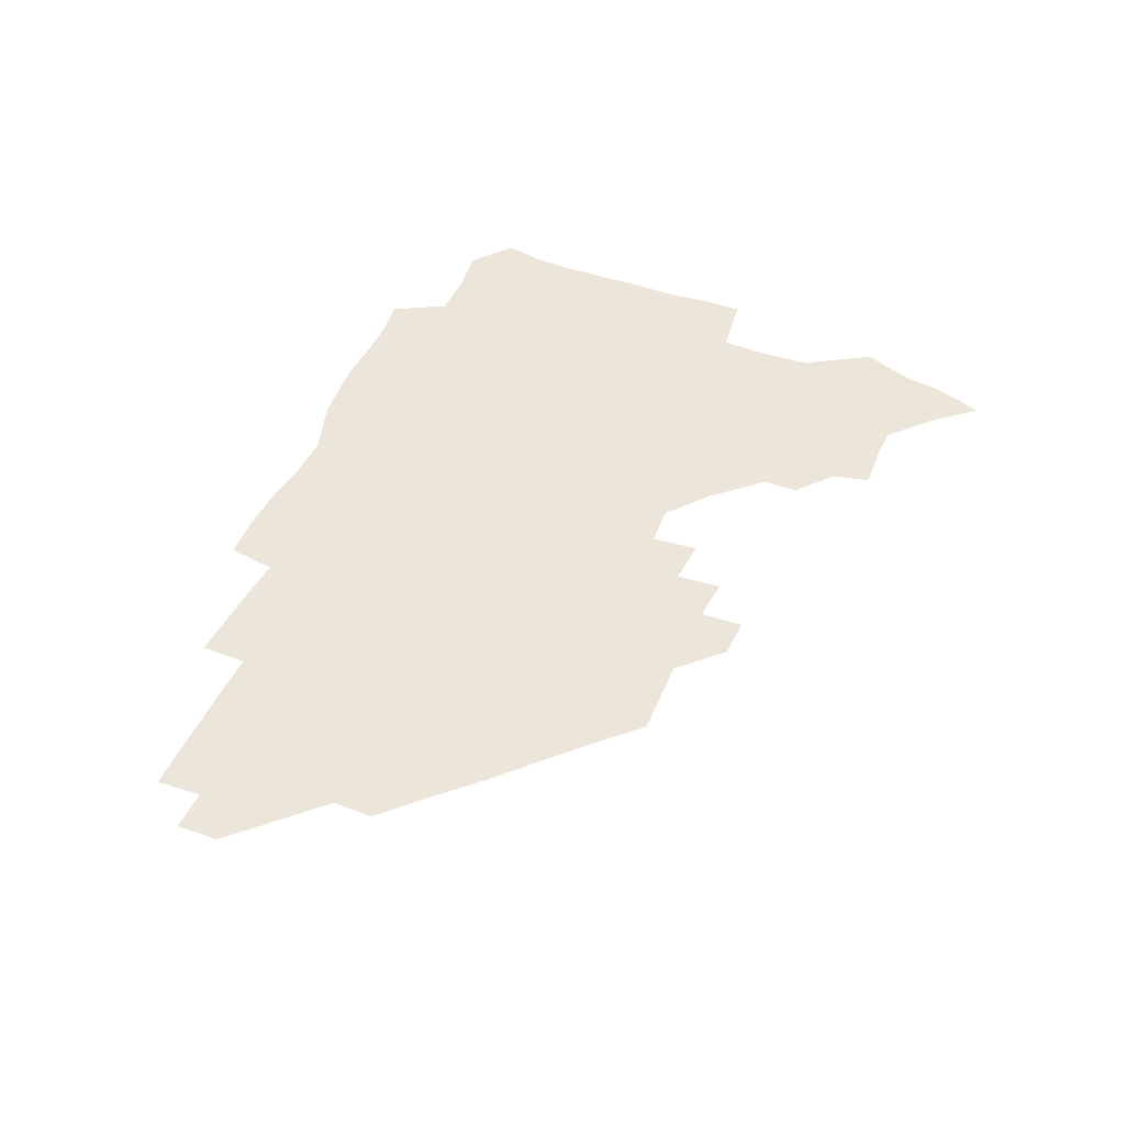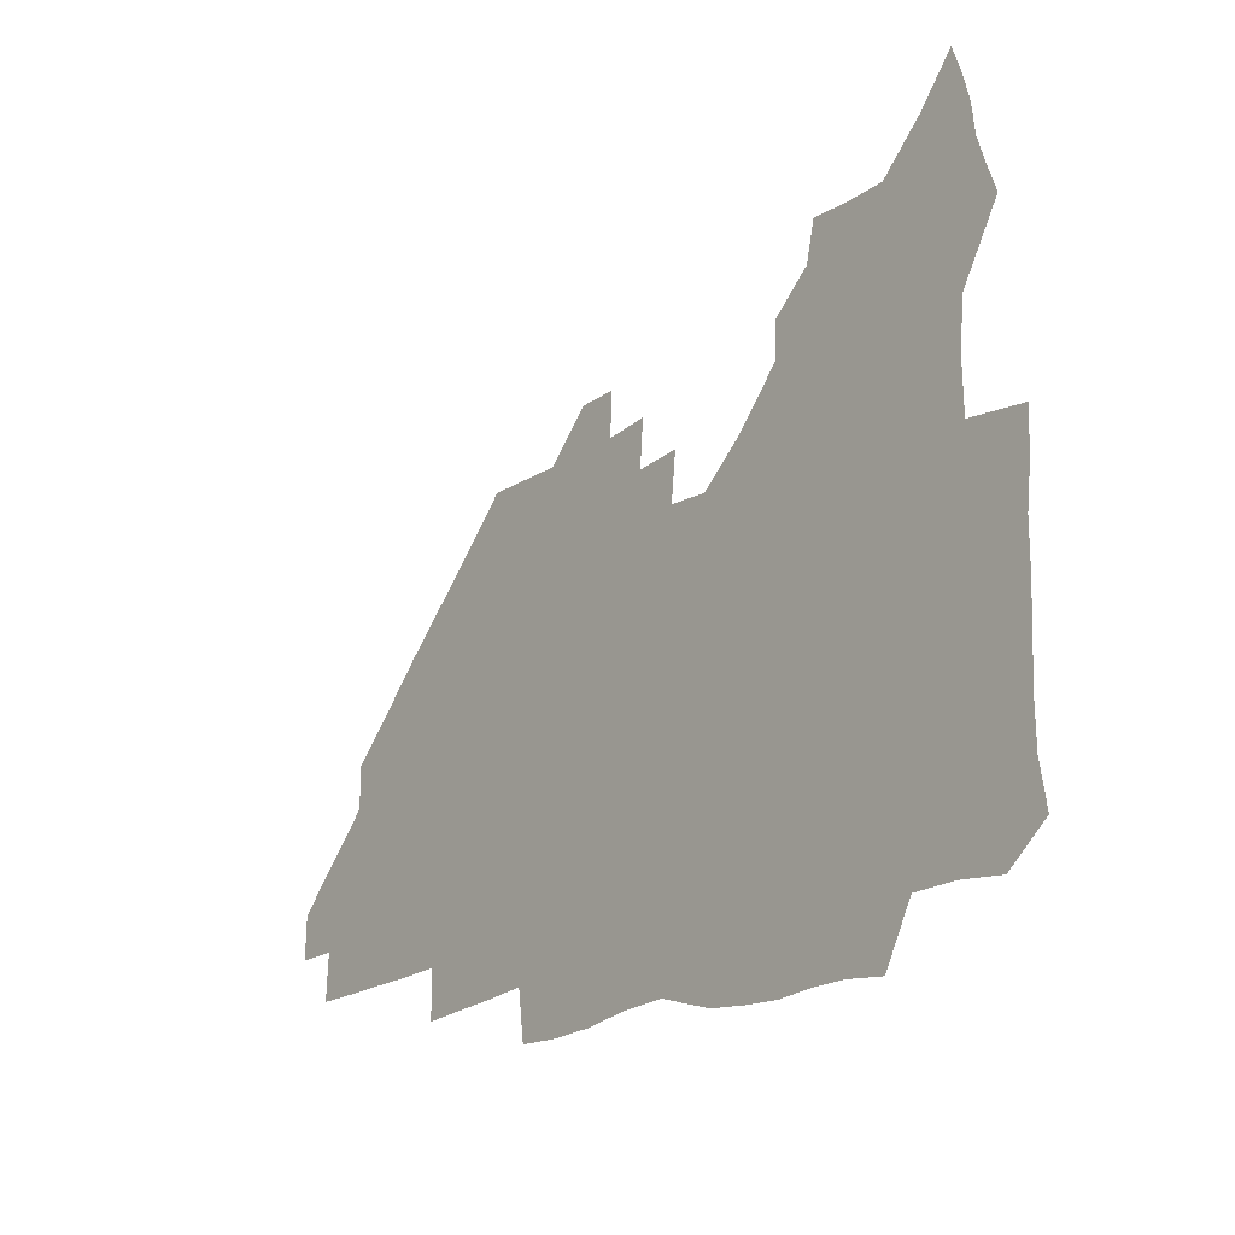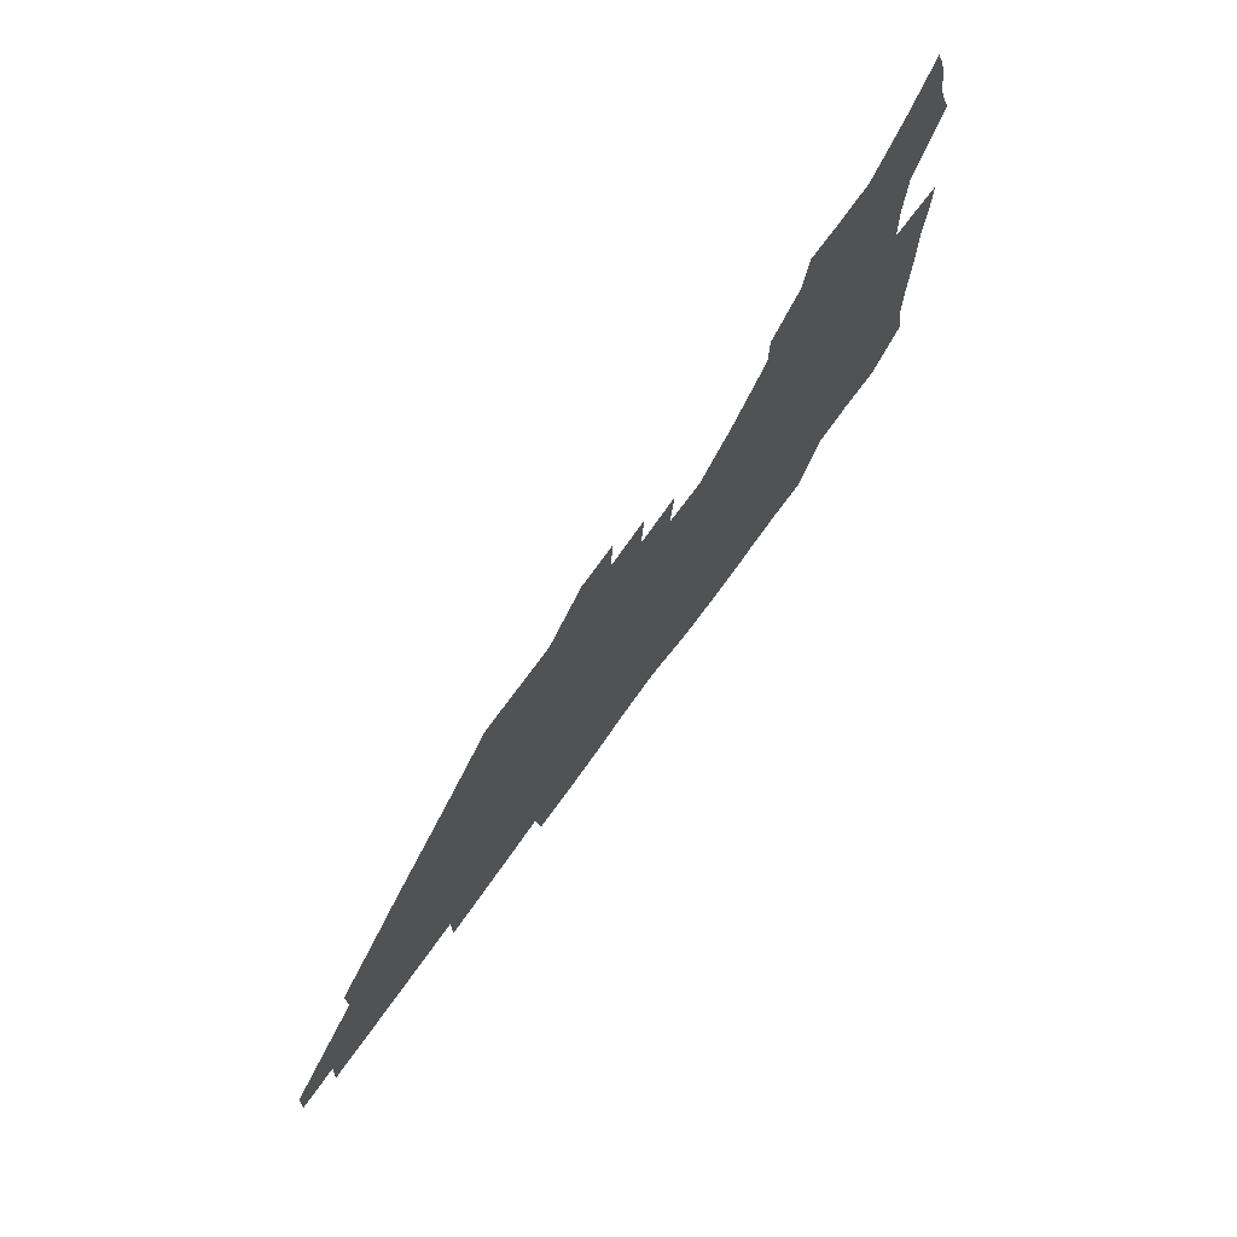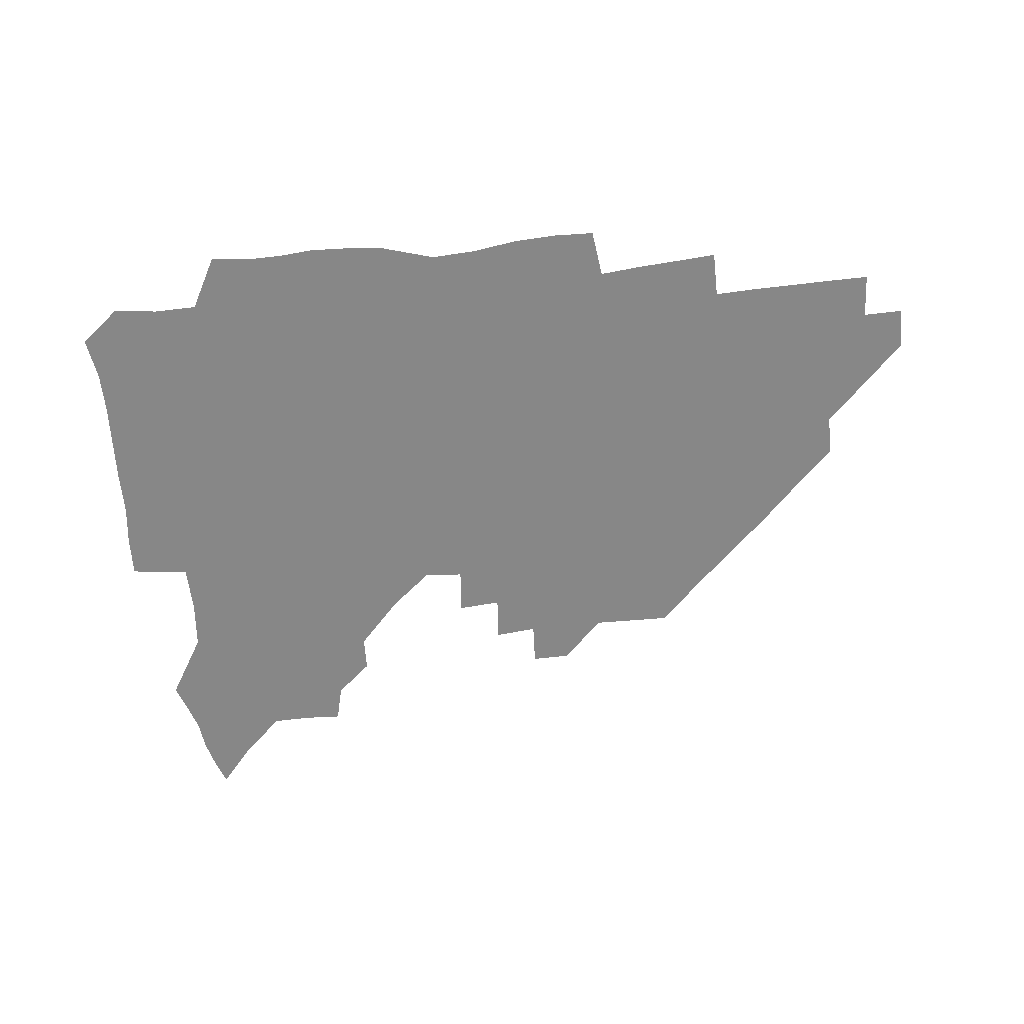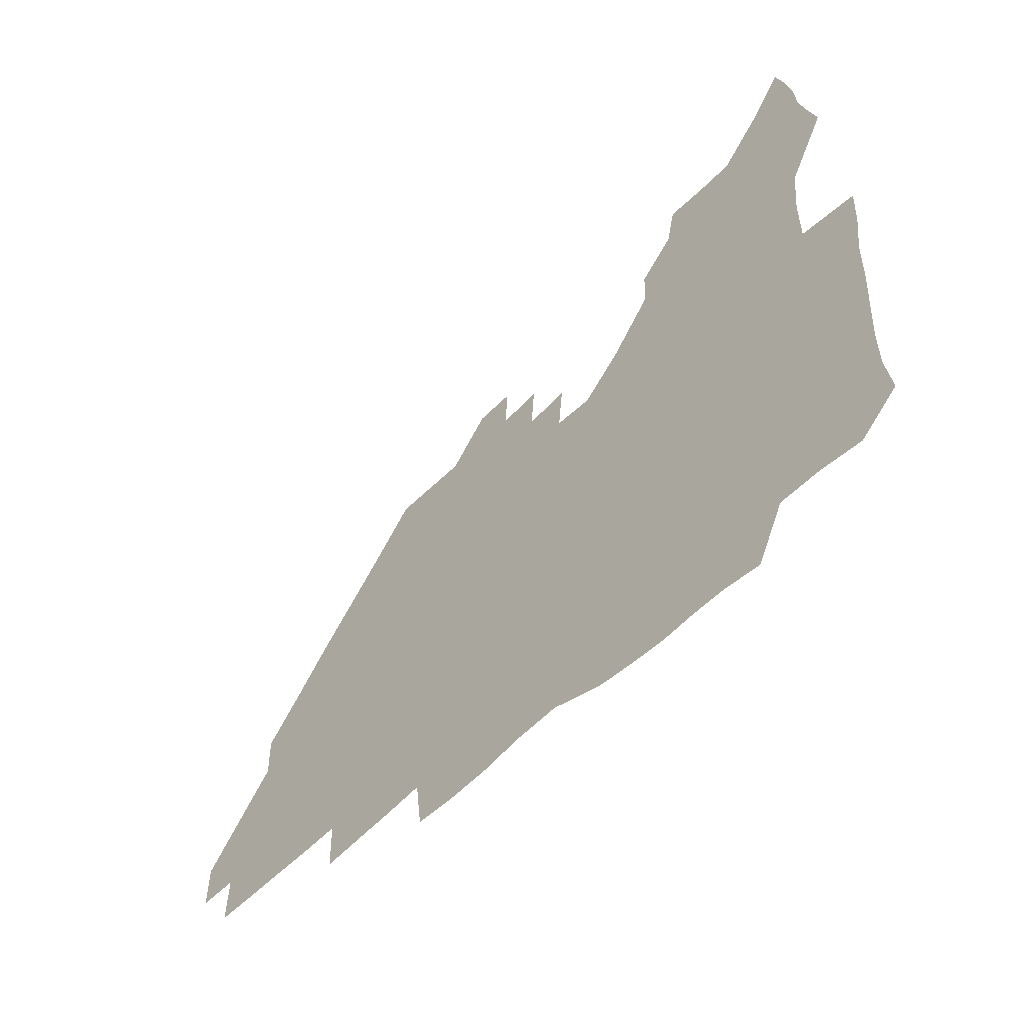
<metadata>
{"format":"obj","ext":"obj","renderer":"f3d","projection":"perspective","resolution":1024,"background":"white","views":[{"elev":48.3,"azim":113.0,"up":"+Z"},{"elev":-19.4,"azim":-128.8,"up":"+Y"},{"elev":73.0,"azim":125.8,"up":"+Y"},{"elev":-62.3,"azim":5.8,"up":"+Z"},{"elev":-51.7,"azim":-132.4,"up":"+Y"}]}
</metadata>
<code>
v 264.9 190 0
v 267.5 205.7 0
v 267.8 221 0
v 267.1 236.6 0
v 266.5 252.7 0
v 266.5 268.9 0
v 264.7 284.4 0
v 264.3 299.2 0
v 279.9 177.9 0
v 283.9 194.4 0
v 285.6 209.8 0
v 286.7 225.1 0
v 286.5 239.9 0
v 286 255 0
v 287.5 270.6 0
v 287.3 286 0
v 286.6 302 0
v 287 320 0
v 285.5 338 0
v 270.9 362.3 0
v 274.6 372.4 0
v 277.8 382.4 0
v 279.1 393.3 0
v 281.8 403.6 0
v 285.4 413.5 0
v 296.5 179.7 0
v 300.2 196.1 0
v 302.6 212.1 0
v 303.2 226.8 0
v 302.8 241.2 0
v 303.1 256.1 0
v 305.2 271.5 0
v 305.2 286 0
v 304.2 300.7 0
v 304.3 315.7 0
v 305.7 330.4 0
v 304.6 346.2 0
v 300.3 362.3 0
v 295.6 377.2 0
v 297.2 387.9 0
v 298.3 398.2 0
v 312.8 179.4 0
v 315.7 196.9 0
v 317 212.2 0
v 317.4 226.9 0
v 317.8 241.6 0
v 318.4 256.3 0
v 320.4 271.6 0
v 320.7 286 0
v 320.2 300.3 0
v 320.7 314.4 0
v 320.6 328.6 0
v 319.4 343.6 0
v 319.1 357.3 0
v 317 370.9 0
v 313.9 383.5 0
v 323.4 159.7 0
v 328.8 181.8 0
v 330.8 197.5 0
v 331.5 212.3 0
v 331.4 226.5 0
v 332.4 241.5 0
v 333 256.1 0
v 335.7 271.7 0
v 336.2 285.9 0
v 335.8 300 0
v 335.2 314.2 0
v 334.5 328.4 0
v 333.2 343.2 0
v 333.7 356.2 0
v 332.5 369.3 0
v 328.3 383.2 0
v 338.1 161.3 0
v 343 181.4 0
v 345.6 197.9 0
v 346.1 212.3 0
v 346.9 227.1 0
v 347 241.5 0
v 348.8 256.6 0
v 350.8 271.6 0
v 351.6 285.7 0
v 350.9 299.7 0
v 349 314.4 0
v 347.9 328.9 0
v 346.8 343.5 0
v 346.5 356.9 0
v 345.6 370 0
v 342.2 383.9 0
v 351.5 161.1 0
v 357.7 182 0
v 360.4 198.3 0
v 361.8 213.1 0
v 362.2 227.5 0
v 363.5 242.4 0
v 364.2 257 0
v 365.6 271.6 0
v 365.9 285.6 0
v 365.8 299.2 0
v 364.3 313.4 0
v 362 328.5 0
v 359.6 345.2 0
v 359.2 358.2 0
v 364 160 0
v 372.4 183 0
v 375.9 199 0
v 377.8 214 0
v 377.9 228.1 0
v 379.8 243.3 0
v 380.3 257.6 0
v 380.4 271.7 0
v 380.2 285.6 0
v 379.7 299.3 0
v 378.1 313.3 0
v 376.1 327.2 0
v 377.4 160.6 0
v 387.2 183.5 0
v 392.1 200.4 0
v 393.2 214.5 0
v 394 229 0
v 394.5 243.3 0
v 394.3 257.4 0
v 394.3 271.6 0
v 394.1 285.7 0
v 393.2 300 0
v 391.7 314.2 0
v 391.9 161.9 0
v 403.4 184.8 0
v 407.2 200.5 0
v 408.1 214.6 0
v 408.7 228.8 0
v 408.5 242.9 0
v 408.7 257.3 0
v 408.4 271.5 0
v 408.9 285.7 0
v 407.7 300.5 0
v 406.6 315.2 0
v 404.7 332.4 0
v 412.4 167.9 0
v 419.5 185.4 0
v 421.5 199.7 0
v 422.6 214 0
v 423.4 228.6 0
v 423 242.7 0
v 423.4 257.2 0
v 423.2 271.7 0
v 422.8 286.3 0
v 422.3 300.9 0
v 421.5 316 0
v 421.3 331 0
v 419.9 347.9 0
v 429.5 167 0
v 434.6 184.4 0
v 436.2 199 0
v 437.1 213.5 0
v 437.6 228 0
v 437.8 242.5 0
v 437.9 257.1 0
v 437.7 271.6 0
v 437.5 286.2 0
v 437.5 300.7 0
v 436.9 315.6 0
v 436.2 331.1 0
v 435.8 346.3 0
v 435 362.1 0
v 445.5 164.6 0
v 449.5 183.3 0
v 450.9 198.2 0
v 452.1 213.4 0
v 452.3 227.7 0
v 452.3 242.2 0
v 452.3 256.8 0
v 452.4 271.5 0
v 452.1 286.2 0
v 452.1 300.8 0
v 451.7 315.8 0
v 451.2 330.8 0
v 450.6 345.8 0
v 449.5 361.8 0
v 461.5 163.7 0
v 464.4 182.1 0
v 465.9 197.8 0
v 466.7 212.8 0
v 467.1 227.4 0
v 467.1 242 0
v 467.1 256.7 0
v 467.4 271.4 0
v 467.2 286 0
v 466.8 301 0
v 466.4 315.8 0
v 466 330.5 0
v 465 346 0
v 477.1 164.3 0
v 479.5 182 0
v 480.7 197.3 0
v 481.3 212.1 0
v 481.8 227.1 0
v 482 241.9 0
v 481.9 256.6 0
v 481.9 271.3 0
v 481.9 285.9 0
v 481.5 301.5 0
v 481.2 316.1 0
v 480.7 330.9 0
v 479.8 346.3 0
v 494.7 180.5 0
v 495.6 197 0
v 496.1 211.7 0
v 496.6 227.1 0
v 497 242 0
v 496.8 256.6 0
v 496.8 271.3 0
v 496.6 286 0
v 496.1 301.5 0
v 495.8 316.1 0
v 495.4 330.8 0
v 494.6 346.5 0
v 510.1 179.5 0
v 510.5 196.3 0
v 511 211.7 0
v 511.3 226.9 0
v 511.5 241.9 0
v 511.5 256.5 0
v 511.6 271.2 0
v 511.3 286 0
v 510.8 301.2 0
v 510.5 316.1 0
v 509.9 330.8 0
v 525.2 178.4 0
v 525.4 195.4 0
v 525.9 211.1 0
v 526 226.7 0
v 526.1 241.7 0
v 526.1 256.5 0
v 526 271.2 0
v 525.8 286.1 0
v 525.5 301 0
v 525 316.2 0
v 540.8 194.7 0
v 540.8 211.1 0
v 540.7 226.8 0
v 540.8 241.6 0
v 540.8 256.4 0
v 540.5 271.3 0
v 540.3 286.1 0
v 540.1 301.6 0
v 556.2 194.5 0
v 555.6 211.2 0
v 555.4 226.5 0
v 555.6 241.4 0
v 555.3 256.5 0
v 555.1 271.3 0
v 554.8 286.3 0
v 571.5 194.2 0
v 570.6 210.7 0
v 570.2 226.3 0
v 570.1 241.4 0
v 569.7 256.4 0
v 569.8 271.3 0
v 586.3 194.1 0
v 585.3 210.5 0
v 585.1 225.9 0
v 584.3 241.6 0
v 600.2 210.2 0
v 599.8 225.7 0
f 9 10 1
f 1 10 2
f 10 11 2
f 2 11 3
f 11 12 3
f 3 12 4
f 12 13 4
f 4 13 5
f 13 14 5
f 5 14 6
f 14 15 6
f 6 15 7
f 15 16 7
f 7 16 8
f 16 17 8
f 9 26 10
f 26 27 10
f 10 27 11
f 27 28 11
f 11 28 12
f 28 29 12
f 12 29 13
f 29 30 13
f 13 30 14
f 30 31 14
f 14 31 15
f 31 32 15
f 15 32 16
f 32 33 16
f 16 33 17
f 33 34 17
f 17 34 18
f 34 35 18
f 18 35 19
f 35 36 19
f 19 36 20
f 36 37 20
f 20 37 21
f 37 38 21
f 21 38 22
f 38 39 22
f 22 39 23
f 39 40 23
f 23 40 24
f 40 41 24
f 24 41 25
f 26 42 27
f 42 43 27
f 27 43 28
f 43 44 28
f 28 44 29
f 44 45 29
f 29 45 30
f 45 46 30
f 30 46 31
f 46 47 31
f 31 47 32
f 47 48 32
f 32 48 33
f 48 49 33
f 33 49 34
f 49 50 34
f 34 50 35
f 50 51 35
f 35 51 36
f 51 52 36
f 36 52 37
f 52 53 37
f 37 53 38
f 53 54 38
f 38 54 39
f 54 55 39
f 39 55 40
f 55 56 40
f 40 56 41
f 57 58 42
f 42 58 43
f 58 59 43
f 43 59 44
f 59 60 44
f 44 60 45
f 60 61 45
f 45 61 46
f 61 62 46
f 46 62 47
f 62 63 47
f 47 63 48
f 63 64 48
f 48 64 49
f 64 65 49
f 49 65 50
f 65 66 50
f 50 66 51
f 66 67 51
f 51 67 52
f 67 68 52
f 52 68 53
f 68 69 53
f 53 69 54
f 69 70 54
f 54 70 55
f 70 71 55
f 55 71 56
f 71 72 56
f 57 73 58
f 73 74 58
f 58 74 59
f 74 75 59
f 59 75 60
f 75 76 60
f 60 76 61
f 76 77 61
f 61 77 62
f 77 78 62
f 62 78 63
f 78 79 63
f 63 79 64
f 79 80 64
f 64 80 65
f 80 81 65
f 65 81 66
f 81 82 66
f 66 82 67
f 82 83 67
f 67 83 68
f 83 84 68
f 68 84 69
f 84 85 69
f 69 85 70
f 85 86 70
f 70 86 71
f 86 87 71
f 71 87 72
f 87 88 72
f 73 89 74
f 89 90 74
f 74 90 75
f 90 91 75
f 75 91 76
f 91 92 76
f 76 92 77
f 92 93 77
f 77 93 78
f 93 94 78
f 78 94 79
f 94 95 79
f 79 95 80
f 95 96 80
f 80 96 81
f 96 97 81
f 81 97 82
f 97 98 82
f 82 98 83
f 98 99 83
f 83 99 84
f 99 100 84
f 84 100 85
f 100 101 85
f 85 101 86
f 101 102 86
f 86 102 87
f 89 103 90
f 103 104 90
f 90 104 91
f 104 105 91
f 91 105 92
f 105 106 92
f 92 106 93
f 106 107 93
f 93 107 94
f 107 108 94
f 94 108 95
f 108 109 95
f 95 109 96
f 109 110 96
f 96 110 97
f 110 111 97
f 97 111 98
f 111 112 98
f 98 112 99
f 112 113 99
f 99 113 100
f 113 114 100
f 100 114 101
f 103 115 104
f 115 116 104
f 104 116 105
f 116 117 105
f 105 117 106
f 117 118 106
f 106 118 107
f 118 119 107
f 107 119 108
f 119 120 108
f 108 120 109
f 120 121 109
f 109 121 110
f 121 122 110
f 110 122 111
f 122 123 111
f 111 123 112
f 123 124 112
f 112 124 113
f 124 125 113
f 113 125 114
f 115 126 116
f 126 127 116
f 116 127 117
f 127 128 117
f 117 128 118
f 128 129 118
f 118 129 119
f 129 130 119
f 119 130 120
f 130 131 120
f 120 131 121
f 131 132 121
f 121 132 122
f 132 133 122
f 122 133 123
f 133 134 123
f 123 134 124
f 134 135 124
f 124 135 125
f 135 136 125
f 126 138 127
f 138 139 127
f 127 139 128
f 139 140 128
f 128 140 129
f 140 141 129
f 129 141 130
f 141 142 130
f 130 142 131
f 142 143 131
f 131 143 132
f 143 144 132
f 132 144 133
f 144 145 133
f 133 145 134
f 145 146 134
f 134 146 135
f 146 147 135
f 135 147 136
f 147 148 136
f 136 148 137
f 148 149 137
f 138 151 139
f 151 152 139
f 139 152 140
f 152 153 140
f 140 153 141
f 153 154 141
f 141 154 142
f 154 155 142
f 142 155 143
f 155 156 143
f 143 156 144
f 156 157 144
f 144 157 145
f 157 158 145
f 145 158 146
f 158 159 146
f 146 159 147
f 159 160 147
f 147 160 148
f 160 161 148
f 148 161 149
f 161 162 149
f 149 162 150
f 162 163 150
f 151 165 152
f 165 166 152
f 152 166 153
f 166 167 153
f 153 167 154
f 167 168 154
f 154 168 155
f 168 169 155
f 155 169 156
f 169 170 156
f 156 170 157
f 170 171 157
f 157 171 158
f 171 172 158
f 158 172 159
f 172 173 159
f 159 173 160
f 173 174 160
f 160 174 161
f 174 175 161
f 161 175 162
f 175 176 162
f 162 176 163
f 176 177 163
f 163 177 164
f 177 178 164
f 165 179 166
f 179 180 166
f 166 180 167
f 180 181 167
f 167 181 168
f 181 182 168
f 168 182 169
f 182 183 169
f 169 183 170
f 183 184 170
f 170 184 171
f 184 185 171
f 171 185 172
f 185 186 172
f 172 186 173
f 186 187 173
f 173 187 174
f 187 188 174
f 174 188 175
f 188 189 175
f 175 189 176
f 189 190 176
f 176 190 177
f 190 191 177
f 177 191 178
f 179 192 180
f 192 193 180
f 180 193 181
f 193 194 181
f 181 194 182
f 194 195 182
f 182 195 183
f 195 196 183
f 183 196 184
f 196 197 184
f 184 197 185
f 197 198 185
f 185 198 186
f 198 199 186
f 186 199 187
f 199 200 187
f 187 200 188
f 200 201 188
f 188 201 189
f 201 202 189
f 189 202 190
f 202 203 190
f 190 203 191
f 203 204 191
f 193 205 194
f 205 206 194
f 194 206 195
f 206 207 195
f 195 207 196
f 207 208 196
f 196 208 197
f 208 209 197
f 197 209 198
f 209 210 198
f 198 210 199
f 210 211 199
f 199 211 200
f 211 212 200
f 200 212 201
f 212 213 201
f 201 213 202
f 213 214 202
f 202 214 203
f 214 215 203
f 203 215 204
f 215 216 204
f 205 217 206
f 217 218 206
f 206 218 207
f 218 219 207
f 207 219 208
f 219 220 208
f 208 220 209
f 220 221 209
f 209 221 210
f 221 222 210
f 210 222 211
f 222 223 211
f 211 223 212
f 223 224 212
f 212 224 213
f 224 225 213
f 213 225 214
f 225 226 214
f 214 226 215
f 226 227 215
f 215 227 216
f 217 228 218
f 228 229 218
f 218 229 219
f 229 230 219
f 219 230 220
f 230 231 220
f 220 231 221
f 231 232 221
f 221 232 222
f 232 233 222
f 222 233 223
f 233 234 223
f 223 234 224
f 234 235 224
f 224 235 225
f 235 236 225
f 225 236 226
f 236 237 226
f 226 237 227
f 229 238 230
f 238 239 230
f 230 239 231
f 239 240 231
f 231 240 232
f 240 241 232
f 232 241 233
f 241 242 233
f 233 242 234
f 242 243 234
f 234 243 235
f 243 244 235
f 235 244 236
f 244 245 236
f 236 245 237
f 238 246 239
f 246 247 239
f 239 247 240
f 247 248 240
f 240 248 241
f 248 249 241
f 241 249 242
f 249 250 242
f 242 250 243
f 250 251 243
f 243 251 244
f 251 252 244
f 244 252 245
f 246 253 247
f 253 254 247
f 247 254 248
f 254 255 248
f 248 255 249
f 255 256 249
f 249 256 250
f 256 257 250
f 250 257 251
f 257 258 251
f 251 258 252
f 253 259 254
f 259 260 254
f 254 260 255
f 260 261 255
f 255 261 256
f 261 262 256
f 256 262 257
f 260 263 261
f 263 264 261
f 261 264 262

</code>
